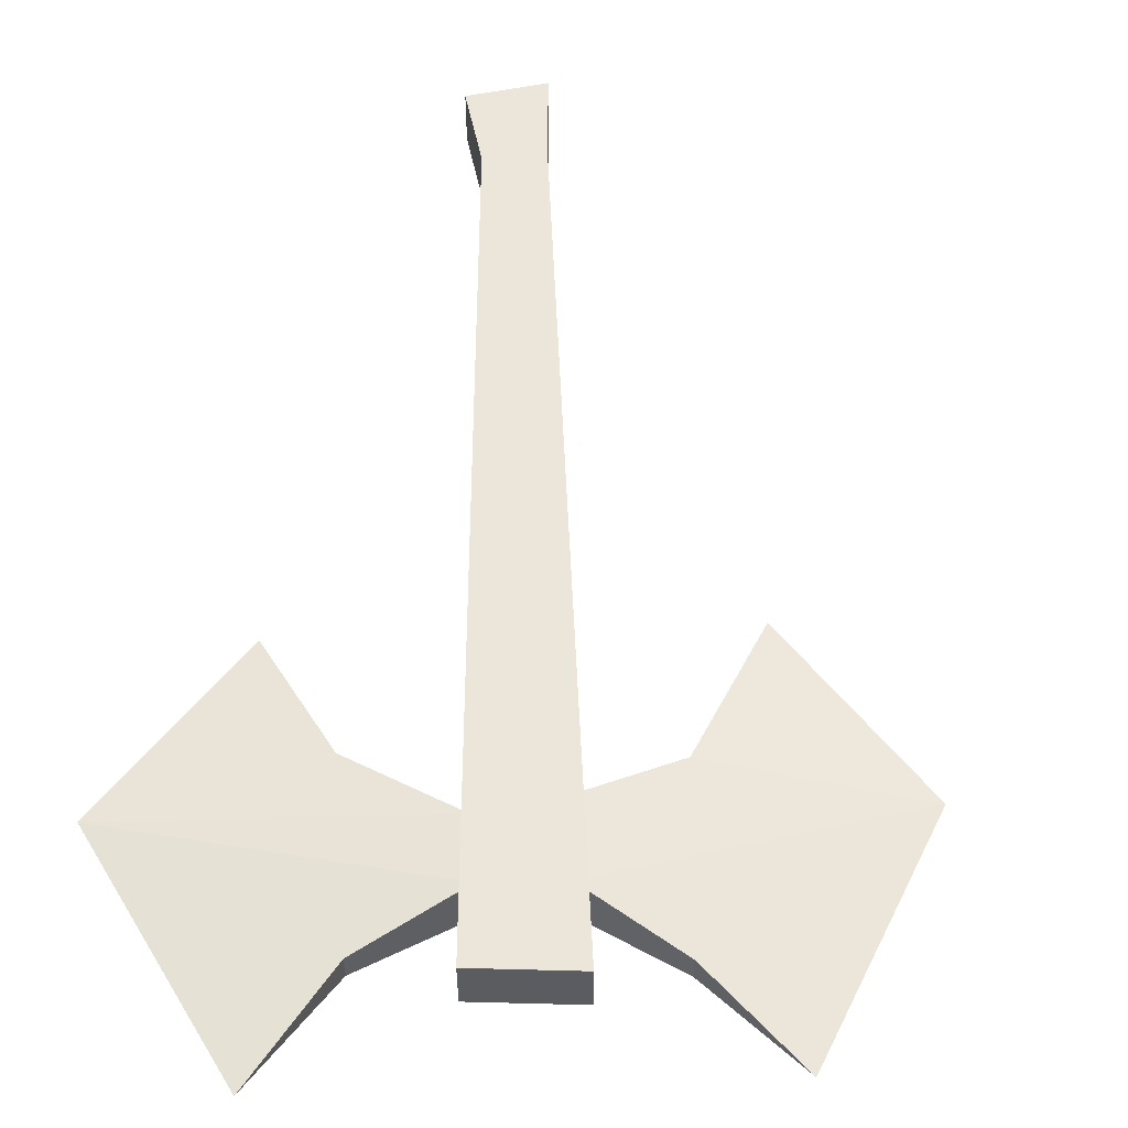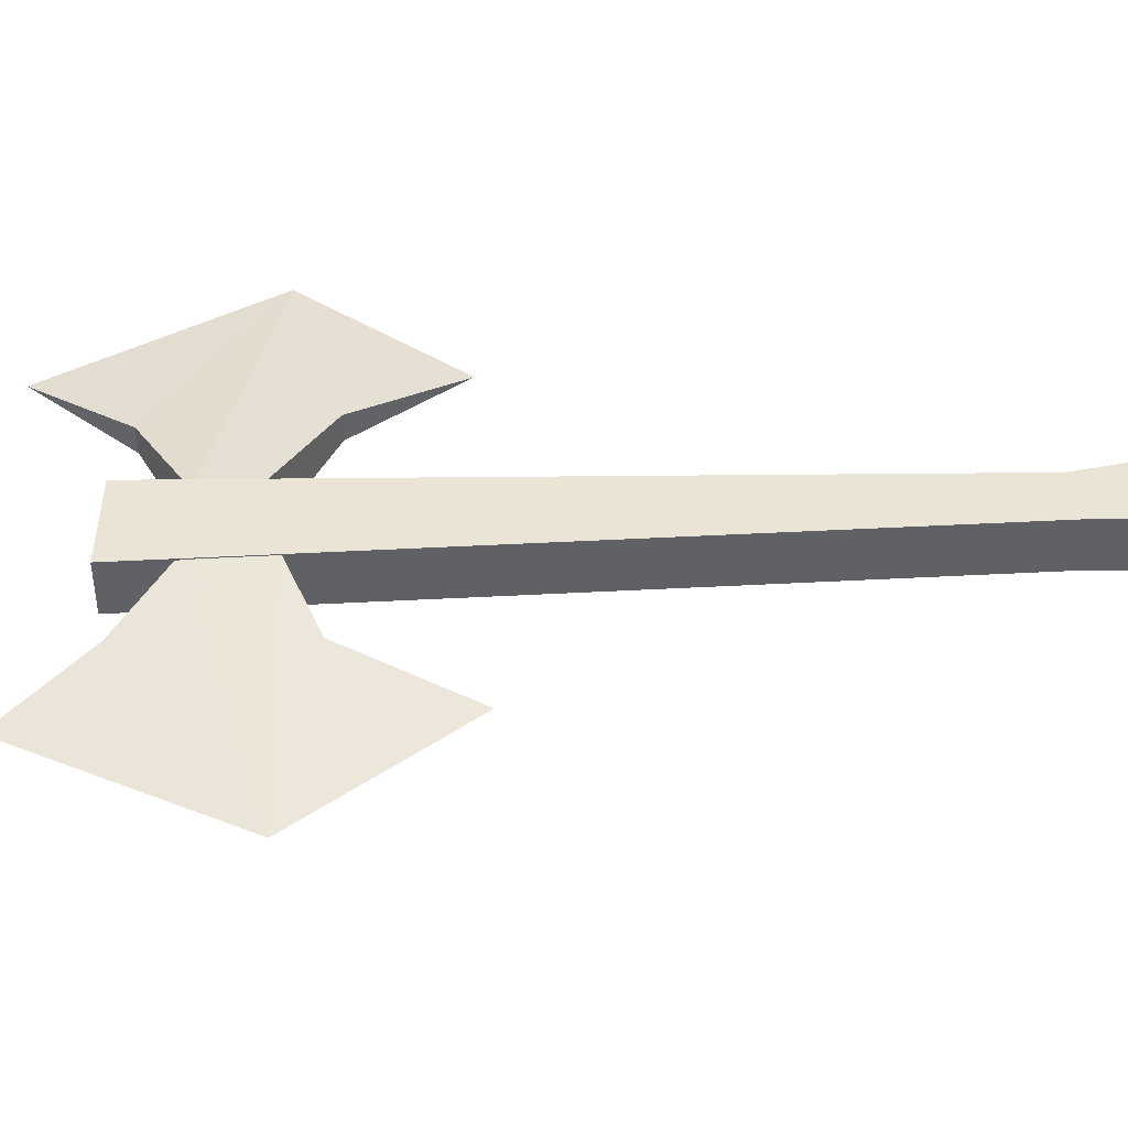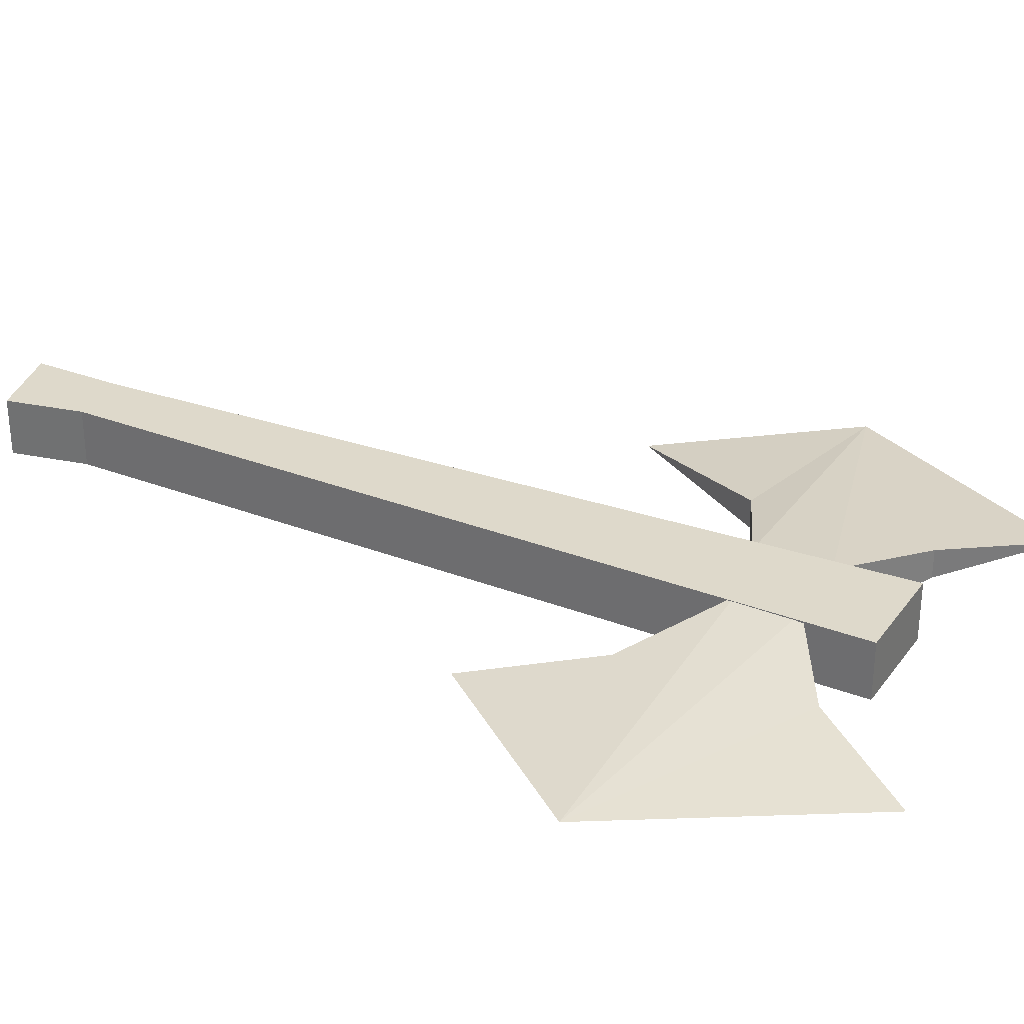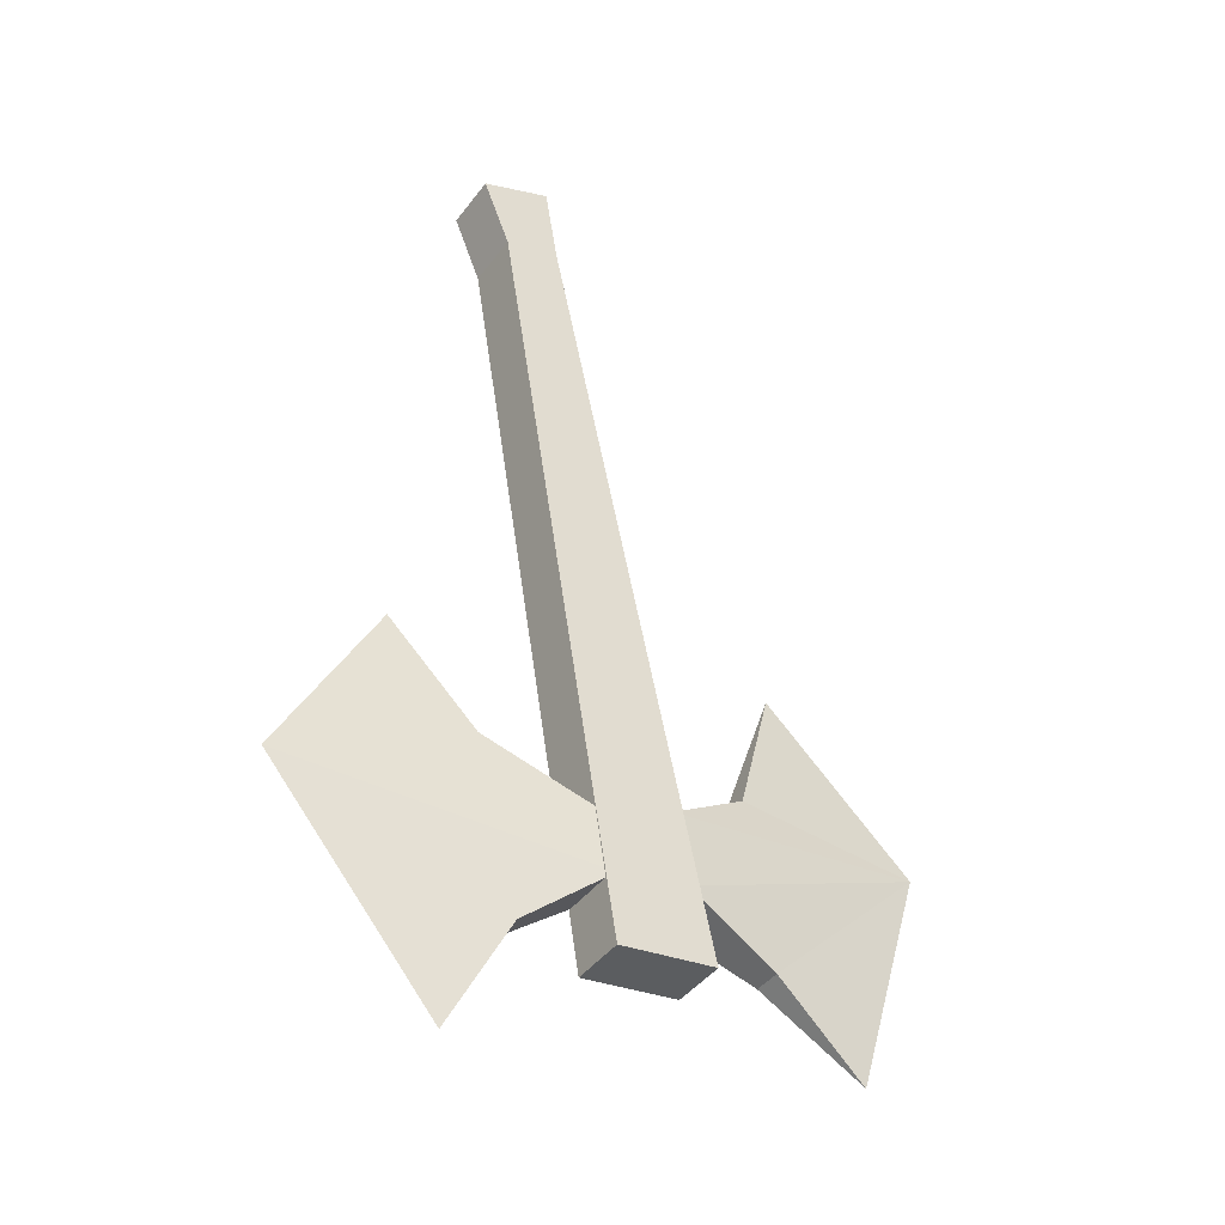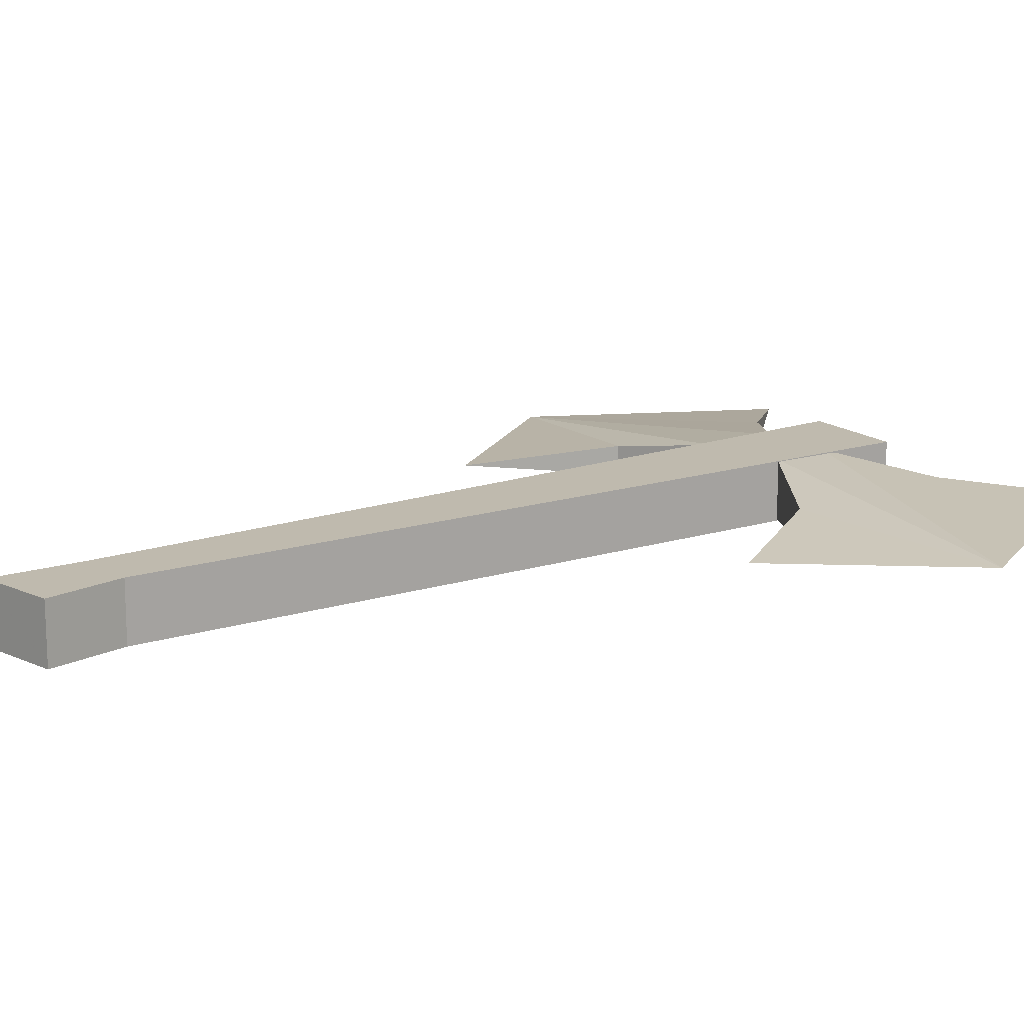
<metadata>
{"format":"obj","ext":"obj","renderer":"f3d","projection":"perspective","resolution":1024,"background":"white","views":[{"elev":55.8,"azim":-170.3,"up":"+Y"},{"elev":42.6,"azim":-81.4,"up":"+Y"},{"elev":31.8,"azim":127.8,"up":"+Y"},{"elev":-41.8,"azim":146.6,"up":"+Z"},{"elev":15.5,"azim":65.5,"up":"+Y"}]}
</metadata>
<code>
v 0.01562 0.01562 -0.2422
v 0.04688 0.007812 -0.3047
v 0.1406 0.007812 -0.1953
v -0.03125 0.02344 -0.2031
v 0.01562 0 -0.2422
v -0.03125 -0.007812 -0.2031
v -0.02344 -0.007812 -0.1719
v 0.03906 0 -0.1484
v 0.08594 0.007812 -0.09375
v 0.03906 0.01562 -0.1484
v -0.02344 0.02344 -0.1719
v -0.2188 0.007812 -0.125
v -0.1797 0.007812 -0.2578
v -0.125 0.01562 -0.2188
v -0.07031 0.02344 -0.1953
v -0.0625 0.02344 -0.1562
v -0.1094 0.01562 -0.125
v -0.1328 0.007812 -0.04688
v -0.1094 0 -0.125
v -0.0625 -0.007812 -0.1562
v -0.07031 -0.007812 -0.1953
v -0.125 0 -0.2188
v 0.007812 -0.007812 0.1953
v 0.01562 -0.007812 0.2422
v 0.05469 -0.007812 0.2266
v 0.03906 -0.007812 0.1875
v -0.08594 -0.007812 -0.2344
v 0.007812 0.02344 0.1953
v 0.03906 0.02344 0.1875
v -0.03125 -0.007812 -0.2422
v -0.03125 0.02344 -0.2422
v -0.08594 0.02344 -0.2344
v 0.01562 0.02344 0.2422
v 0.05469 0.02344 0.2266
f 1 2 3
f 1 3 4
f 1 4 5
f 1 5 2
f 2 5 3
f 3 5 6
f 3 6 7
f 3 7 8
f 3 8 9
f 3 9 10
f 3 10 11
f 3 11 4
f 5 4 6
f 7 11 10
f 7 10 8
f 8 10 9
f 12 13 14
f 12 14 15
f 12 15 16
f 12 16 17
f 12 17 18
f 12 18 19
f 12 19 20
f 12 20 21
f 12 21 22
f 12 22 13
f 13 22 14
f 14 22 15
f 15 22 21
f 19 17 16
f 19 16 20
f 18 17 19
f 23 24 25
f 23 25 26
f 23 26 27
f 23 27 28
f 23 28 26
f 26 28 29
f 26 29 30
f 26 30 27
f 27 30 31
f 27 31 32
f 27 32 28
f 28 32 31
f 28 31 29
f 28 29 33
f 28 33 24
f 28 24 23
f 29 34 33
f 33 34 25
f 33 25 24
f 25 34 29
f 25 29 26
f 29 31 30

</code>
